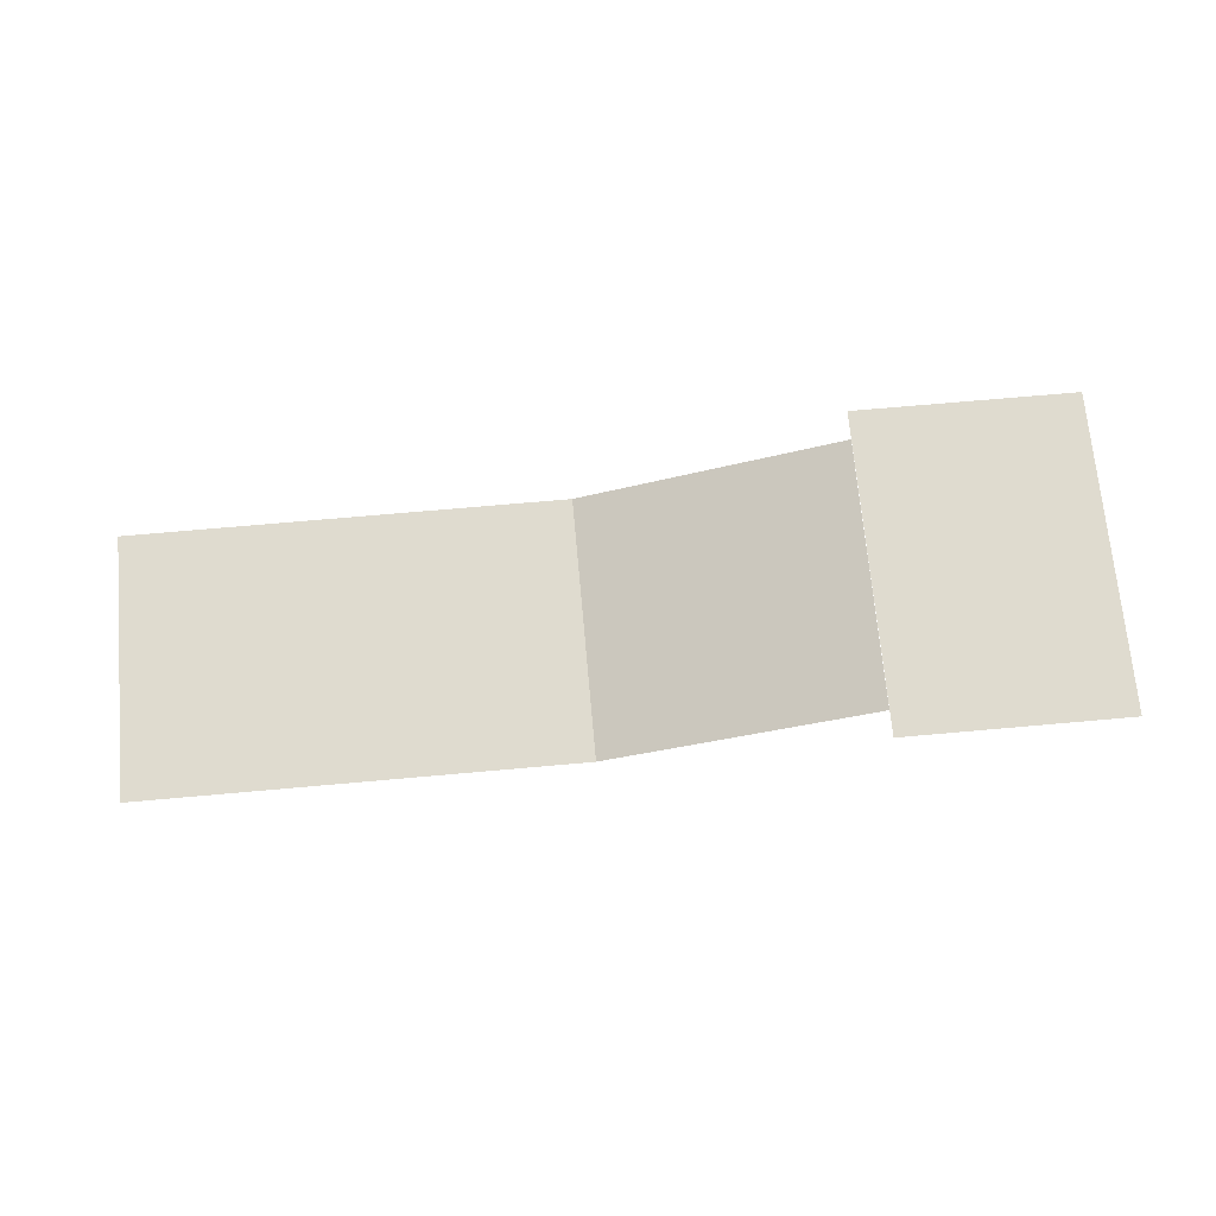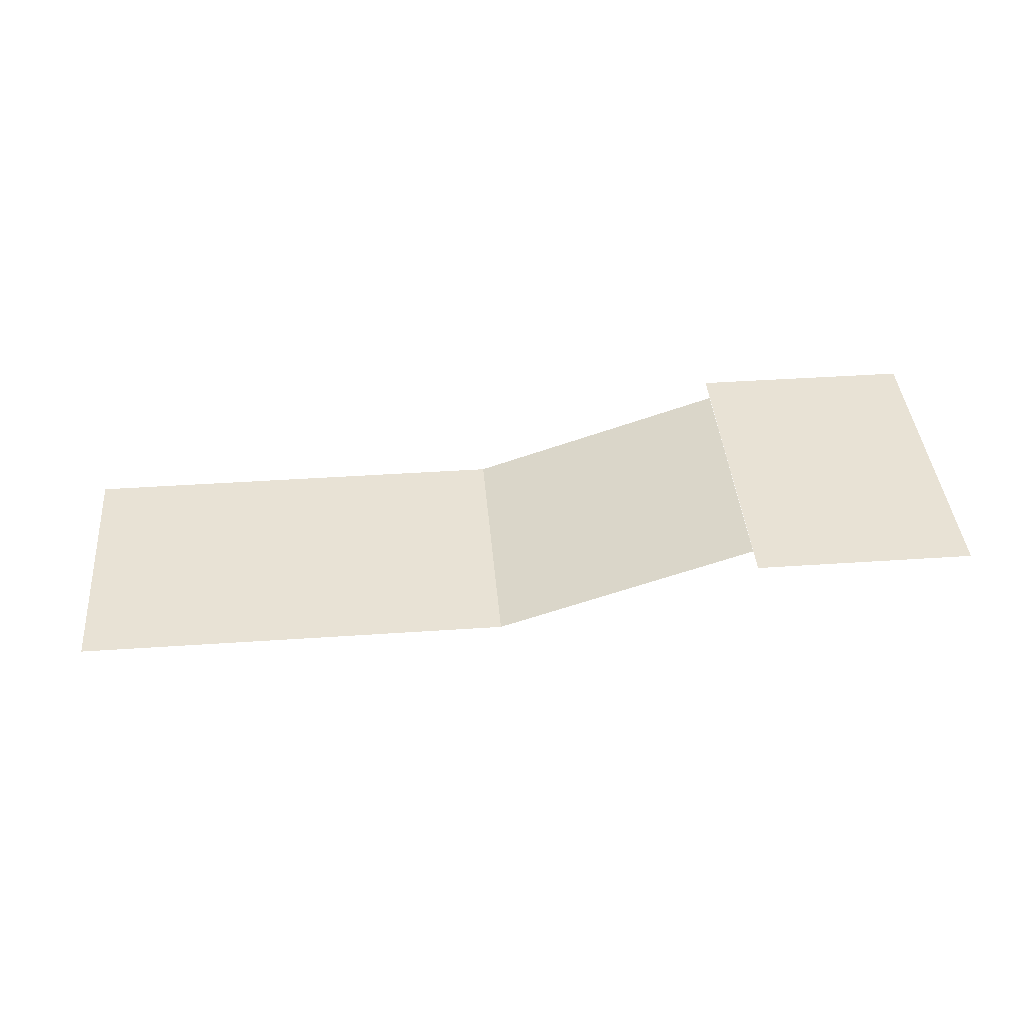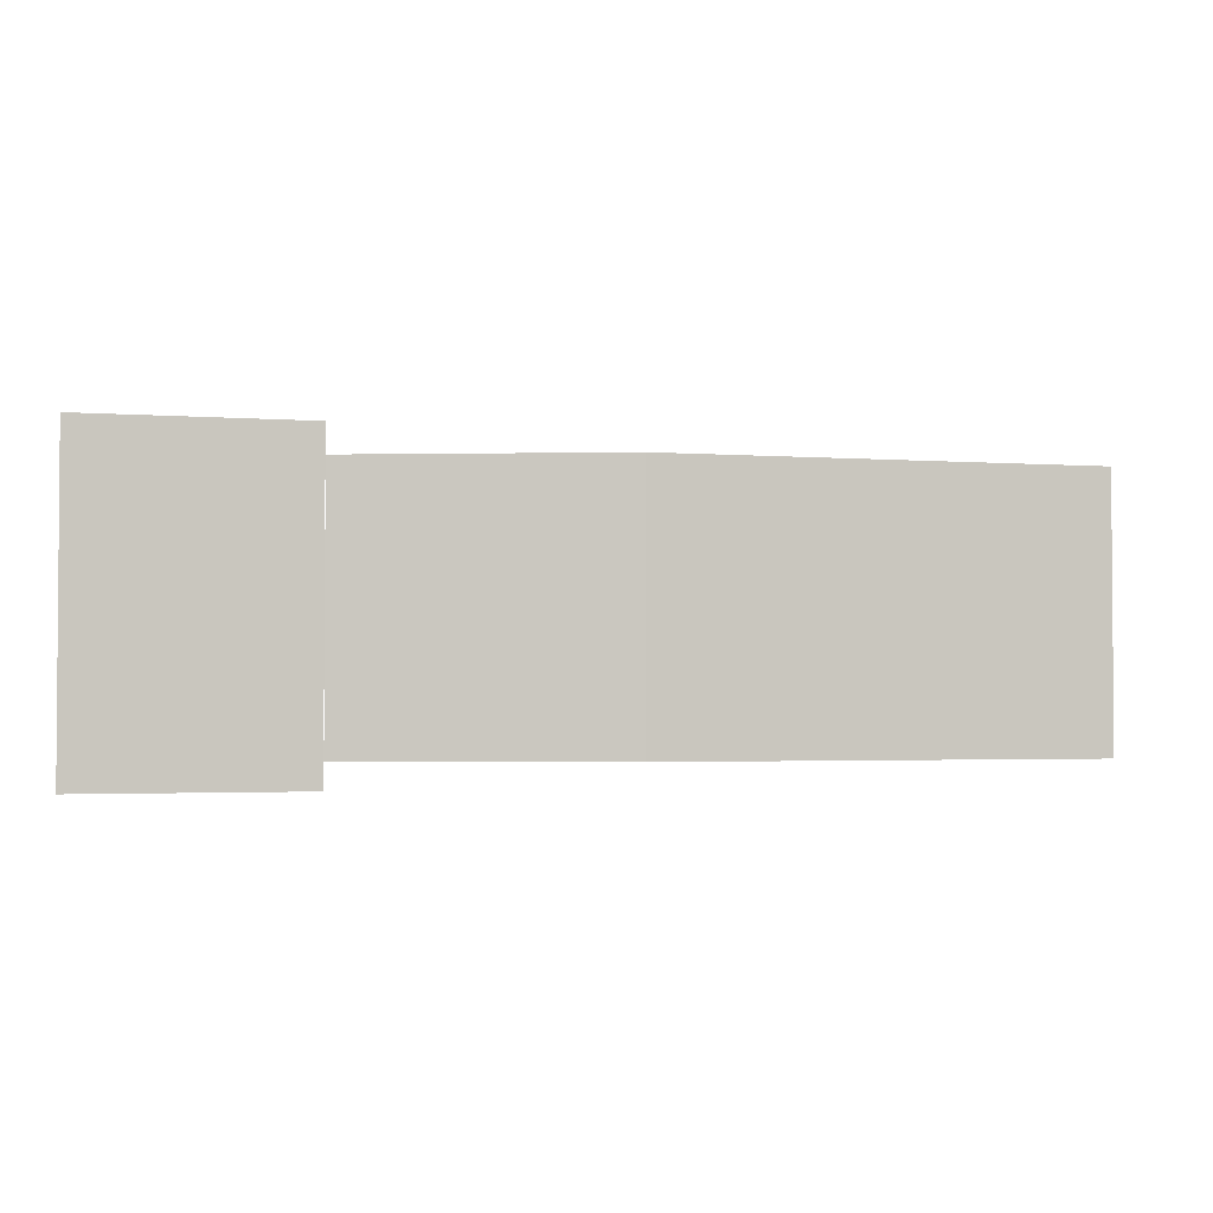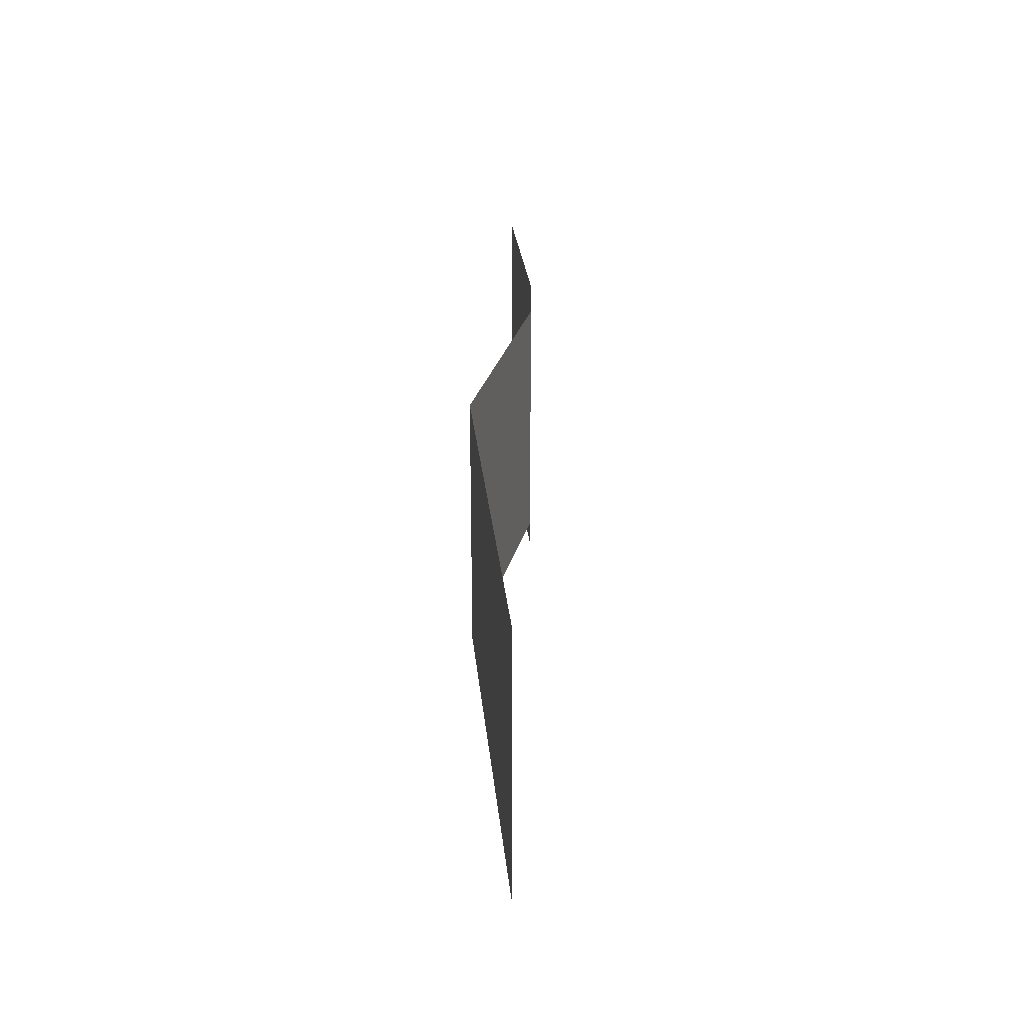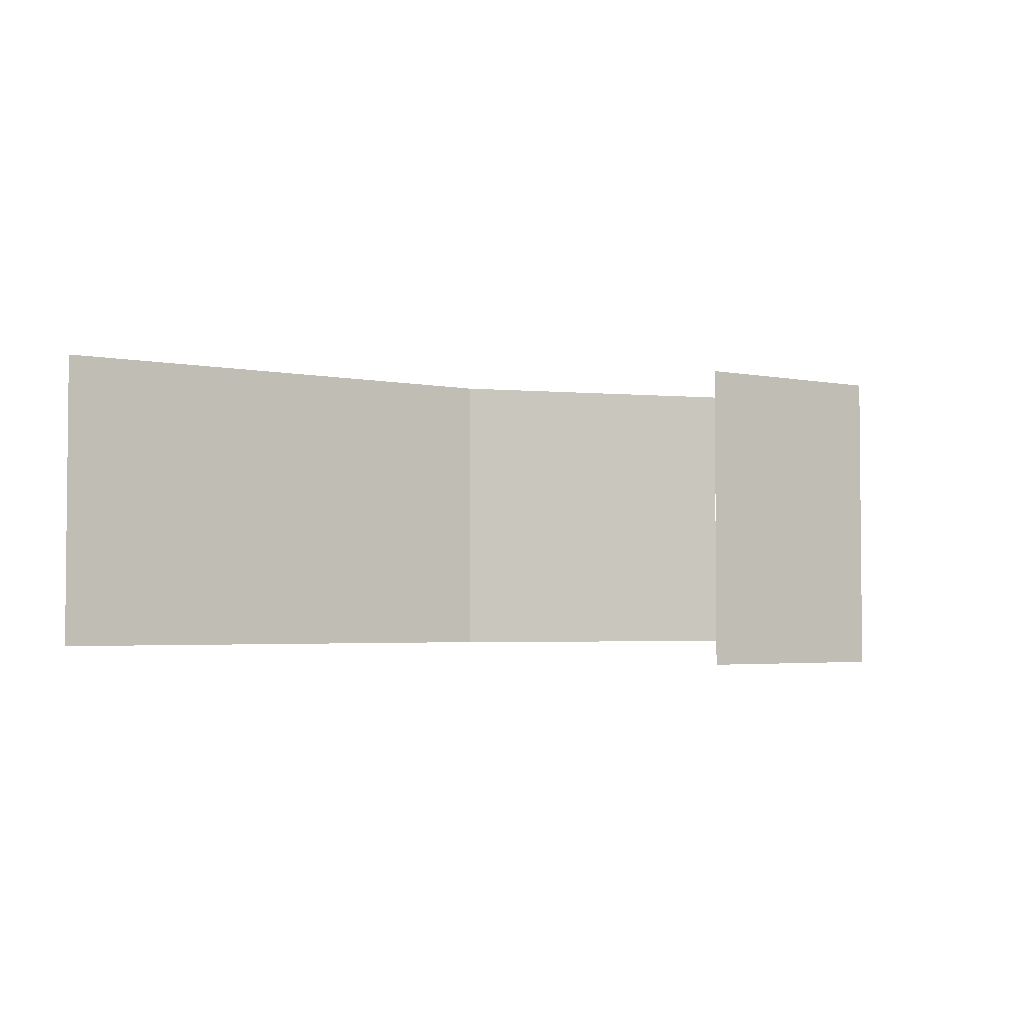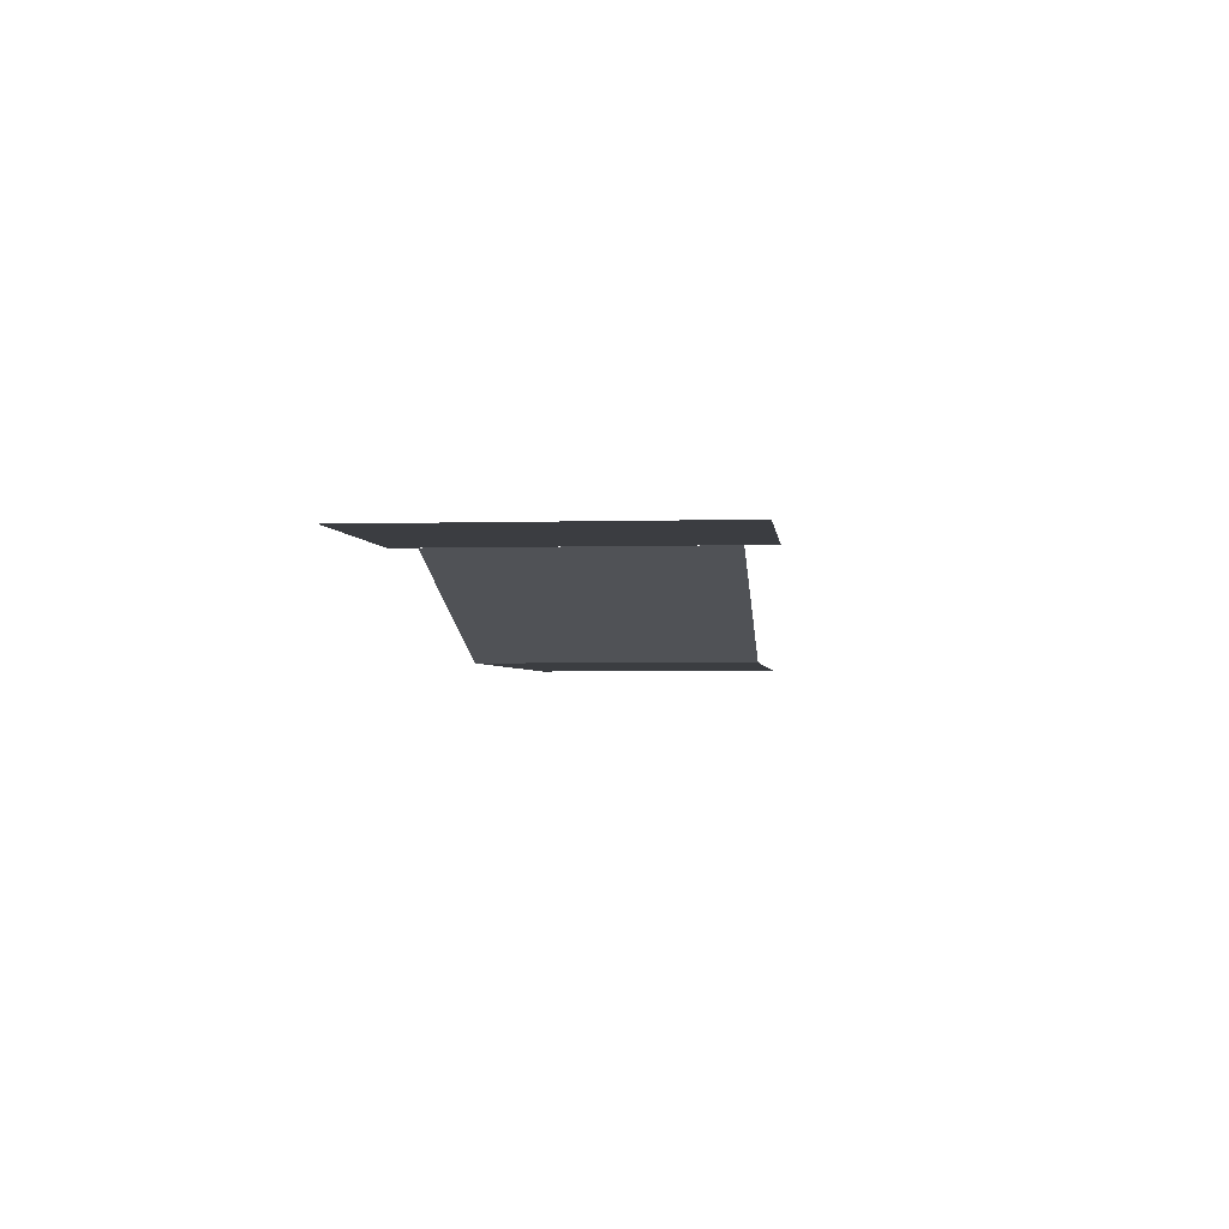
<metadata>
{"format":"obj","ext":"obj","renderer":"f3d","projection":"perspective","resolution":1024,"background":"white","views":[{"elev":70.3,"azim":174.9,"up":"+Y"},{"elev":40.7,"azim":175.2,"up":"+Y"},{"elev":-2.5,"azim":-14.9,"up":"+Z"},{"elev":26.2,"azim":84.6,"up":"+Z"},{"elev":-3.2,"azim":144.8,"up":"+Z"},{"elev":-2.6,"azim":-83.7,"up":"+Y"}]}
</metadata>
<code>
o Floor_ramp_Cube.008
v -176.3 10.51 23.73
v -176.3 10.51 61.67
v -149.9 10.51 23.73
v -149.9 10.51 61.67
v -118.7 0.07409 26.78
v -66.5 0.07409 26.78
v -118.7 0.07407 58.22
v -66.5 0.07407 58.22
v -149.8 10.51 26.78
v -149.8 10.51 58.22
f 2 4 3 1
f 10 9 5 7
f 5 6 8 7

</code>
